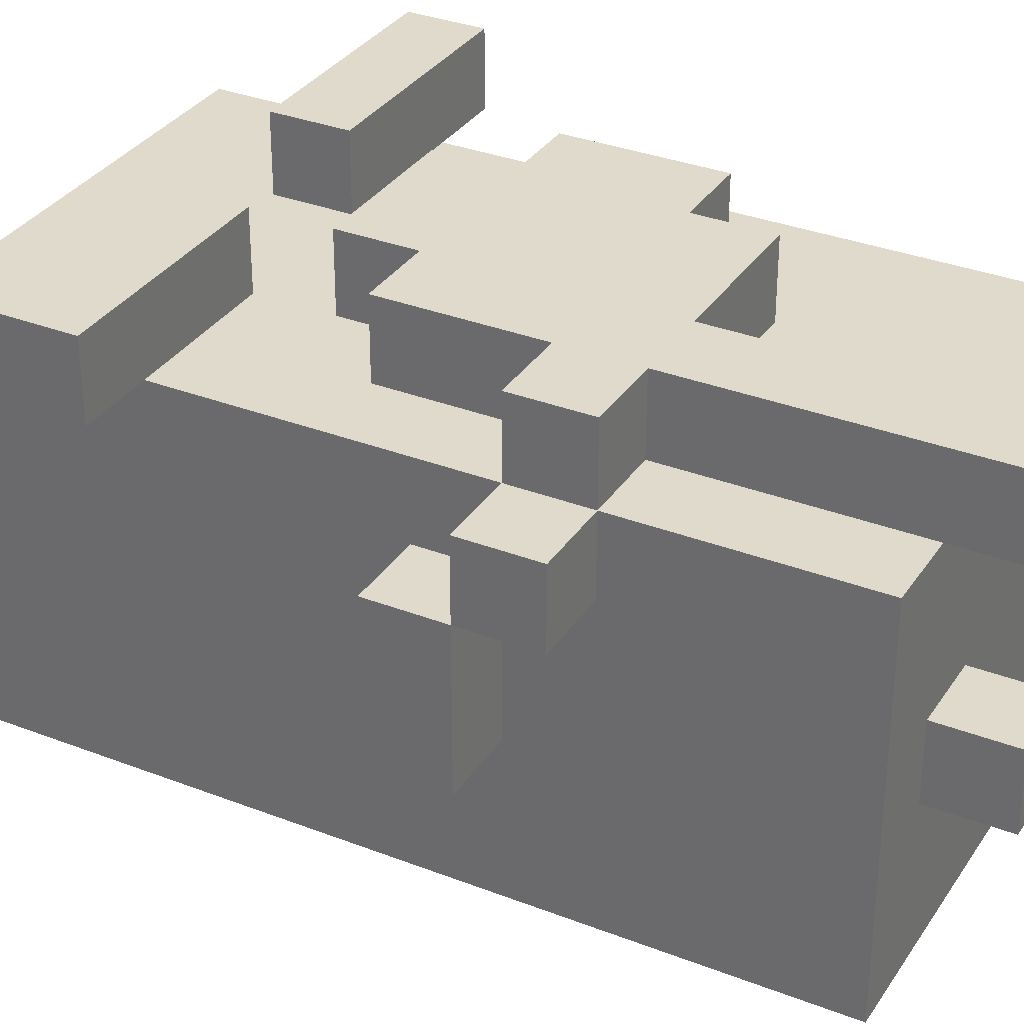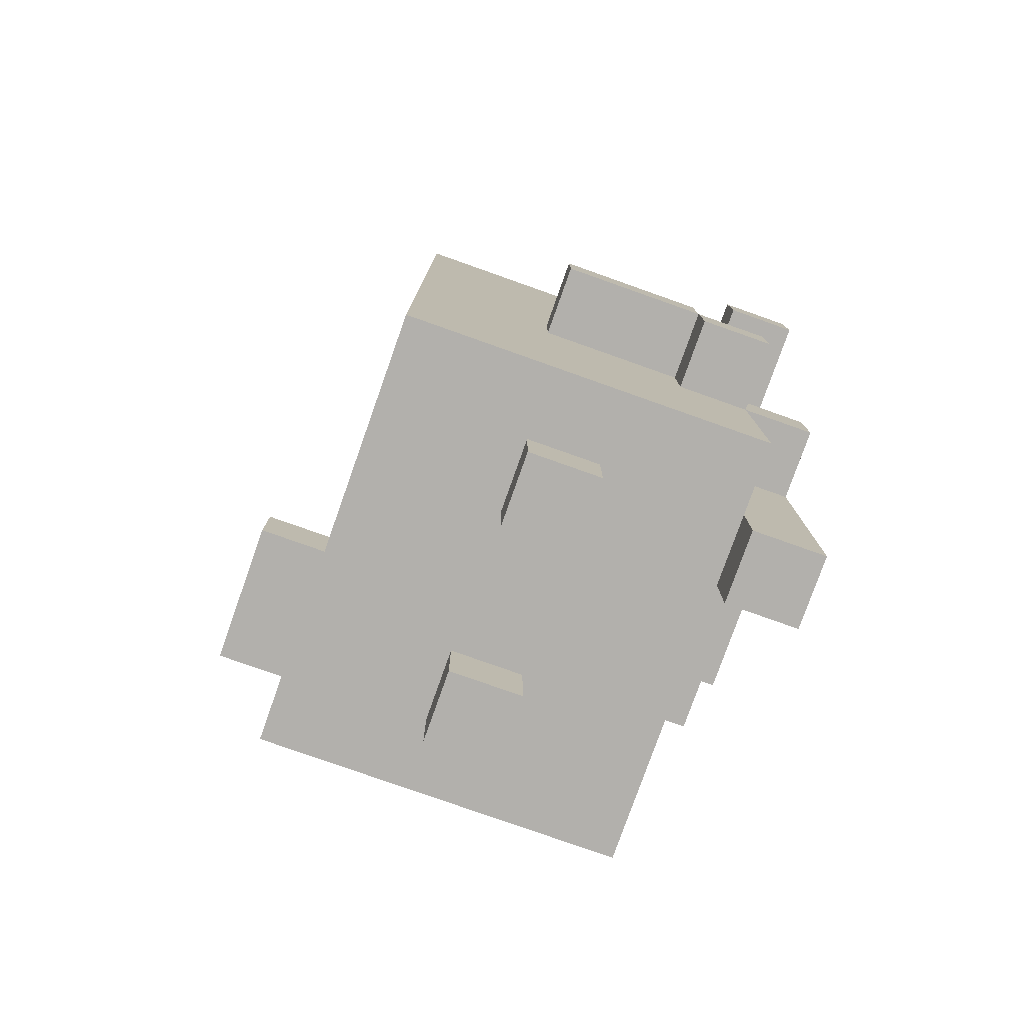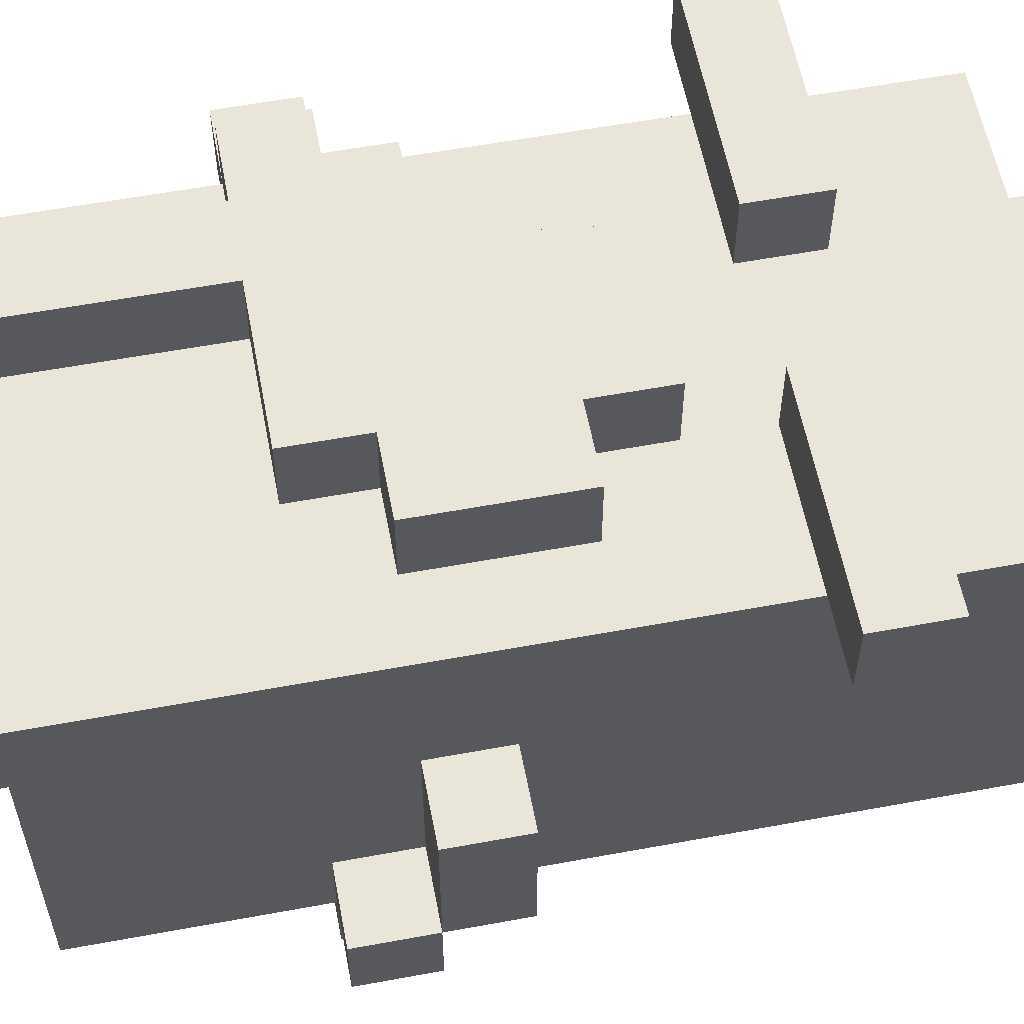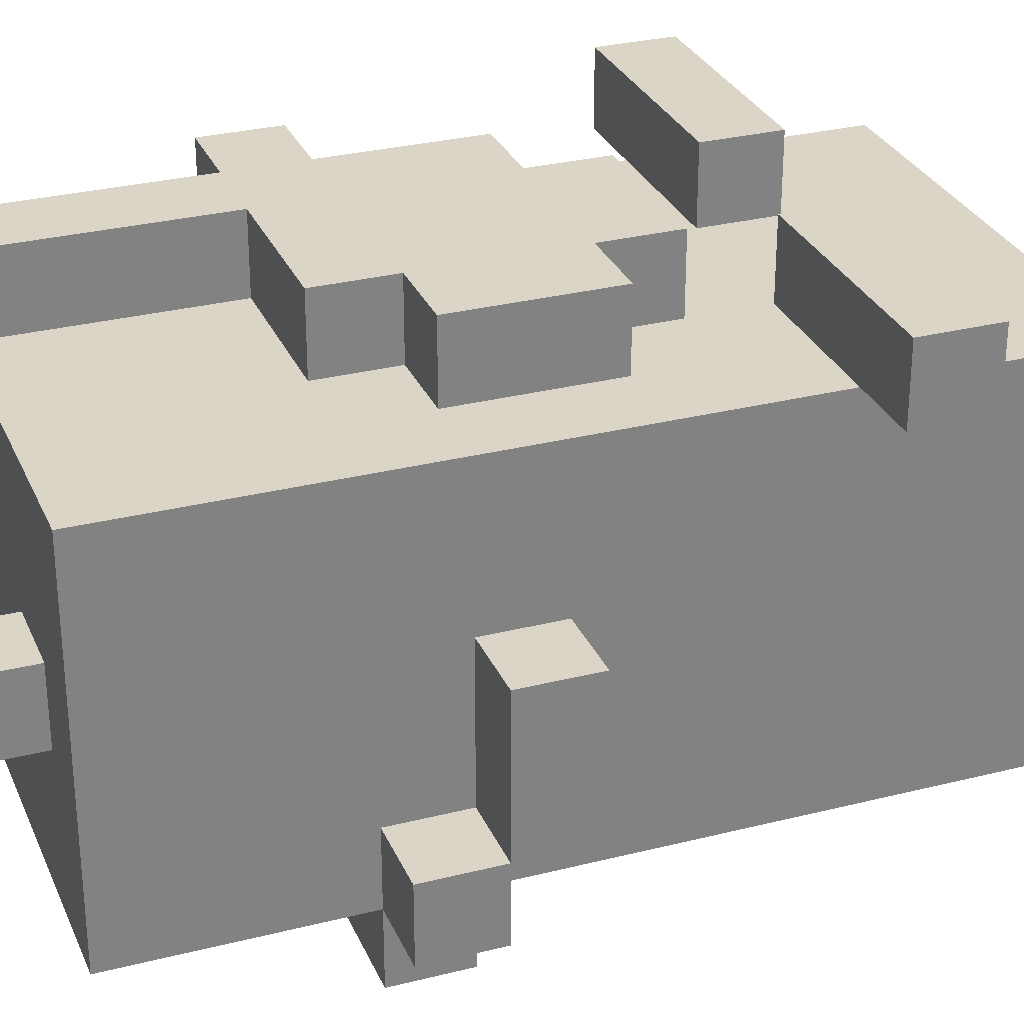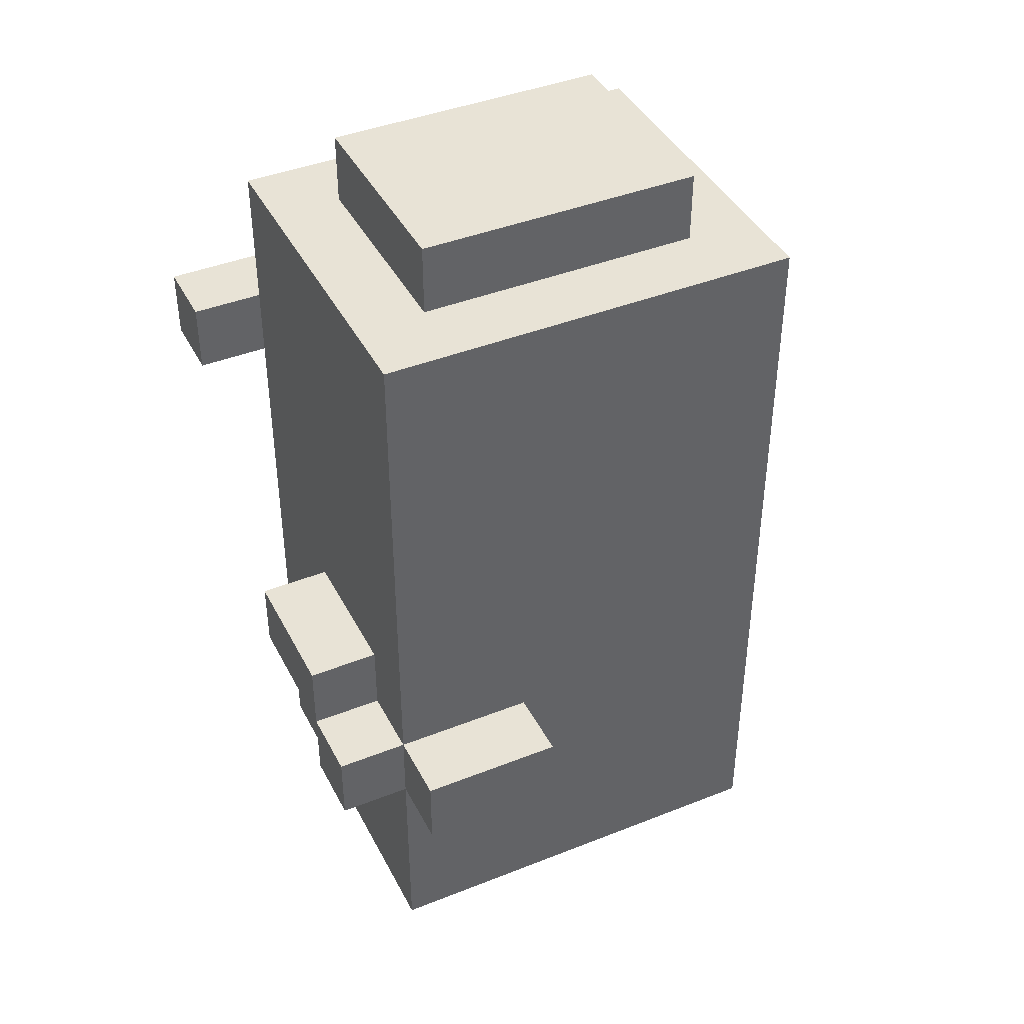
<metadata>
{"format":"obj","ext":"obj","renderer":"f3d","projection":"perspective","resolution":1024,"background":"white","views":[{"elev":33.0,"azim":-61.8,"up":"+Z"},{"elev":-78.8,"azim":-109.5,"up":"+Y"},{"elev":58.4,"azim":79.2,"up":"+Z"},{"elev":29.6,"azim":69.6,"up":"+Z"},{"elev":41.7,"azim":154.4,"up":"+Y"}]}
</metadata>
<code>
v -4 4 2.5
v -4 4 1.5
v -4 5 2.5
v -4 5 1.5
v -4 5 -0.5
v -4 6 1.5
v -4 6 -0.5
v -4 9 3.5
v -4 9 2.5
v -4 10 3.5
v -4 10 2.5
v -3 1 2.5
v -3 1 -2.5
v -3 4 3.5
v -3 4 2.5
v -3 4 1.5
v -3 5 3.5
v -3 5 2.5
v -3 5 1.5
v -3 5 -0.5
v -3 6 1.5
v -3 6 -0.5
v -3 7 2.5
v -3 7 -2.5
v -3 9 2.5
v -3 10 2.5
v -3 12 2.5
v -3 12 -2.5
v -2 0 3.5
v -2 0 2.5
v -2 0 0.5
v -2 0 -0.5
v -2 1 3.5
v -2 1 2.5
v -2 1 0.5
v -2 1 -0.5
v -2 3 3.5
v -2 3 2.5
v -2 4 3.5
v -2 4 2.5
v -2 5 3.5
v -2 5 2.5
v -2 7 3.5
v -2 7 2.5
v -2 12 1.5
v -2 12 -1.5
v -2 13 1.5
v -2 13 -1.5
v -1 7 3.5
v -1 7 2.5
v -1 8 3.5
v -1 8 2.5
v 1 0 0.5
v 1 0 -0.5
v 1 1 0.5
v 1 1 -0.5
v 1 4 -2.5
v 1 4 -3.5
v 1 5 -2.5
v 1 5 -3.5
v 1 9 3.5
v 1 9 2.5
v 1 10 3.5
v 1 10 2.5
v -1 0 3.5
v -1 0 2.5
v -1 0 0.5
v -1 0 -0.5
v -1 1 3.5
v -1 1 2.5
v -1 1 0.5
v -1 1 -0.5
v -1 3 3.5
v -1 3 2.5
v -1 4 3.5
v -1 4 2.5
v -1 9 3.5
v -1 9 2.5
v -1 10 3.5
v -1 10 2.5
v 1 4 3.5
v 1 4 2.5
v 1 5 3.5
v 1 5 2.5
v 1 7 3.5
v 1 7 2.5
v 1 8 3.5
v 1 8 2.5
v 2 0 0.5
v 2 0 -0.5
v 2 1 0.5
v 2 1 -0.5
v 2 5 3.5
v 2 5 2.5
v 2 6 3.5
v 2 6 2.5
v 2 7 3.5
v 2 7 2.5
v 2 12 1.5
v 2 12 -1.5
v 2 13 1.5
v 2 13 -1.5
v 3 1 2.5
v 3 1 -1.5
v 3 1 -2.5
v 3 4 -1.5
v 3 4 -2.5
v 3 4 -3.5
v 3 5 0.5
v 3 5 -1.5
v 3 5 -2.5
v 3 5 -3.5
v 3 6 0.5
v 3 6 -1.5
v 3 7 2.5
v 3 7 -1.5
v 3 7 -2.5
v 3 9 2.5
v 3 10 2.5
v 3 12 2.5
v 3 12 -2.5
v 4 4 -1.5
v 4 4 -2.5
v 4 5 0.5
v 4 5 -1.5
v 4 5 -2.5
v 4 6 0.5
v 4 6 -1.5
v 4 9 3.5
v 4 9 2.5
v 4 10 3.5
v 4 10 2.5
v -4 9 3.5
v -4 10 3.5
v -3 4 3.5
v -3 5 3.5
v -2 0 3.5
v -2 1 3.5
v -2 3 3.5
v -2 4 3.5
v -2 5 3.5
v -2 7 3.5
v -2 9 3.5
v -2 10 3.5
v -1 0 3.5
v -1 1 3.5
v -1 3 3.5
v -1 4 3.5
v -1 5 3.5
v -1 7 3.5
v -1 8 3.5
v -1 9 3.5
v -1 10 3.5
v 1 4 3.5
v 1 5 3.5
v 1 6 3.5
v 1 7 3.5
v 1 8 3.5
v 1 9 3.5
v 1 10 3.5
v 2 5 3.5
v 2 6 3.5
v 2 7 3.5
v 2 9 3.5
v 2 10 3.5
v 4 9 3.5
v 4 10 3.5
v -4 4 2.5
v -4 5 2.5
v -3 1 2.5
v -3 4 2.5
v -3 5 2.5
v -3 7 2.5
v -3 9 2.5
v -3 10 2.5
v -3 12 2.5
v -2 1 2.5
v -2 3 2.5
v -2 4 2.5
v -2 5 2.5
v -2 7 2.5
v -2 8 2.5
v -2 9 2.5
v -2 10 2.5
v -2 12 2.5
v -1 1 2.5
v -1 3 2.5
v -1 4 2.5
v -1 7 2.5
v -1 8 2.5
v -1 9 2.5
v -1 10 2.5
v 0 1 2.5
v 0 3 2.5
v 1 3 2.5
v 1 4 2.5
v 1 5 2.5
v 1 7 2.5
v 1 8 2.5
v 1 9 2.5
v 1 10 2.5
v 1 11 2.5
v 1 12 2.5
v 2 5 2.5
v 2 6 2.5
v 2 7 2.5
v 2 8 2.5
v 2 9 2.5
v 2 10 2.5
v 2 11 2.5
v 2 12 2.5
v 3 1 2.5
v 3 7 2.5
v 3 9 2.5
v 3 10 2.5
v 3 12 2.5
v -4 5 1.5
v -4 6 1.5
v -3 5 1.5
v -3 6 1.5
v -2 12 1.5
v -2 13 1.5
v -1 12 1.5
v -1 13 1.5
v 1 12 1.5
v 2 12 1.5
v 2 13 1.5
v -2 0 0.5
v -2 1 0.5
v -1 0 0.5
v -1 1 0.5
v 1 0 0.5
v 1 1 0.5
v 2 0 0.5
v 2 1 0.5
v 3 5 0.5
v 3 6 0.5
v 4 5 0.5
v 4 6 0.5
v 3 4 -1.5
v 3 5 -1.5
v 4 4 -1.5
v 4 5 -1.5
v -4 9 2.5
v -4 10 2.5
v -3 9 2.5
v -3 10 2.5
v -2 0 2.5
v -2 1 2.5
v -1 0 2.5
v -1 1 2.5
v 3 9 2.5
v 3 10 2.5
v 4 9 2.5
v 4 10 2.5
v -4 4 1.5
v -4 5 1.5
v -3 4 1.5
v -3 5 1.5
v -4 5 -0.5
v -4 6 -0.5
v -3 5 -0.5
v -3 6 -0.5
v -2 0 -0.5
v -2 1 -0.5
v -1 0 -0.5
v -1 1 -0.5
v 1 0 -0.5
v 1 1 -0.5
v 2 0 -0.5
v 2 1 -0.5
v -2 12 -1.5
v -2 13 -1.5
v -1 12 -1.5
v -1 13 -1.5
v 2 12 -1.5
v 2 13 -1.5
v 3 5 -1.5
v 3 6 -1.5
v 4 5 -1.5
v 4 6 -1.5
v -3 1 -2.5
v -3 7 -2.5
v -3 12 -2.5
v -2 7 -2.5
v -2 12 -2.5
v 1 4 -2.5
v 1 5 -2.5
v 3 1 -2.5
v 3 4 -2.5
v 3 5 -2.5
v 3 7 -2.5
v 3 12 -2.5
v 4 4 -2.5
v 4 5 -2.5
v 1 4 -3.5
v 1 5 -3.5
v 3 4 -3.5
v 3 5 -3.5
v -2 0 3.5
v -1 0 3.5
v -2 0 2.5
v -1 0 2.5
v -2 0 0.5
v -1 0 0.5
v 1 0 0.5
v 2 0 0.5
v -2 0 -0.5
v -1 0 -0.5
v 1 0 -0.5
v 2 0 -0.5
v -3 1 2.5
v -2 1 2.5
v -1 1 2.5
v 0 1 2.5
v 3 1 2.5
v -2 1 1.5
v -1 1 1.5
v 0 1 1.5
v -2 1 0.5
v -1 1 0.5
v 1 1 0.5
v 2 1 0.5
v -2 1 -0.5
v -1 1 -0.5
v 1 1 -0.5
v 2 1 -0.5
v -2 1 -1.5
v 3 1 -1.5
v -3 1 -2.5
v 3 1 -2.5
v -3 4 3.5
v -2 4 3.5
v -1 4 3.5
v 1 4 3.5
v -4 4 2.5
v -3 4 2.5
v -2 4 2.5
v -1 4 2.5
v 1 4 2.5
v -4 4 1.5
v -3 4 1.5
v 3 4 -1.5
v 4 4 -1.5
v 1 4 -2.5
v 3 4 -2.5
v 4 4 -2.5
v 1 4 -3.5
v 3 4 -3.5
v 1 5 3.5
v 2 5 3.5
v 1 5 2.5
v 2 5 2.5
v -4 5 1.5
v -3 5 1.5
v 3 5 0.5
v 4 5 0.5
v -4 5 -0.5
v -3 5 -0.5
v 3 5 -1.5
v 4 5 -1.5
v -4 9 3.5
v -2 9 3.5
v -1 9 3.5
v 1 9 3.5
v 2 9 3.5
v 4 9 3.5
v -4 9 2.5
v -3 9 2.5
v -2 9 2.5
v -1 9 2.5
v 1 9 2.5
v 2 9 2.5
v 3 9 2.5
v 4 9 2.5
v -3 5 3.5
v -2 5 3.5
v -4 5 2.5
v -3 5 2.5
v -2 5 2.5
v -4 5 1.5
v -3 5 1.5
v 3 5 -1.5
v 4 5 -1.5
v 1 5 -2.5
v 3 5 -2.5
v 4 5 -2.5
v 1 5 -3.5
v 3 5 -3.5
v -4 6 1.5
v -3 6 1.5
v 3 6 0.5
v 4 6 0.5
v -4 6 -0.5
v -3 6 -0.5
v 3 6 -1.5
v 4 6 -1.5
v -2 7 3.5
v -1 7 3.5
v 1 7 3.5
v 2 7 3.5
v -2 7 2.5
v -1 7 2.5
v 1 7 2.5
v 2 7 2.5
v -1 8 3.5
v 1 8 3.5
v -1 8 2.5
v 1 8 2.5
v -4 10 3.5
v -2 10 3.5
v -1 10 3.5
v 1 10 3.5
v 2 10 3.5
v 4 10 3.5
v -4 10 2.5
v -3 10 2.5
v -2 10 2.5
v -1 10 2.5
v 1 10 2.5
v 2 10 2.5
v 3 10 2.5
v 4 10 2.5
v -3 12 2.5
v -2 12 2.5
v 1 12 2.5
v 2 12 2.5
v 3 12 2.5
v -2 12 1.5
v -1 12 1.5
v 1 12 1.5
v 2 12 1.5
v -2 12 -1.5
v -1 12 -1.5
v 2 12 -1.5
v -3 12 -2.5
v -2 12 -2.5
v 3 12 -2.5
v -2 13 1.5
v -1 13 1.5
v 2 13 1.5
v -2 13 -1.5
v -1 13 -1.5
v 2 13 -1.5
f 3 2 1
f 4 2 3
f 6 5 4
f 7 5 6
f 10 9 8
f 11 9 10
f 15 13 12
f 16 13 15
f 17 15 14
f 18 15 17
f 19 13 16
f 20 13 19
f 21 19 18
f 22 13 20
f 23 21 18
f 23 22 21
f 24 13 22
f 24 22 23
f 25 24 23
f 26 24 25
f 27 24 26
f 28 24 27
f 33 30 29
f 34 30 33
f 35 32 31
f 36 32 35
f 37 34 33
f 38 34 37
f 39 38 37
f 40 38 39
f 43 42 41
f 44 42 43
f 47 46 45
f 48 46 47
f 51 50 49
f 52 50 51
f 55 54 53
f 56 54 55
f 59 58 57
f 60 58 59
f 63 62 61
f 64 62 63
f 65 66 69
f 69 66 70
f 67 68 71
f 71 68 72
f 69 70 73
f 73 70 74
f 73 74 75
f 75 74 76
f 77 78 79
f 79 78 80
f 81 82 83
f 83 82 84
f 85 86 87
f 87 86 88
f 89 90 91
f 91 90 92
f 93 94 95
f 95 94 96
f 95 96 97
f 97 96 98
f 99 100 101
f 101 100 102
f 103 104 106
f 104 105 106
f 106 105 107
f 103 106 109
f 109 106 110
f 107 108 111
f 111 108 112
f 103 109 113
f 110 111 114
f 103 113 115
f 113 114 115
f 114 111 116
f 115 114 116
f 116 111 117
f 115 116 118
f 116 117 118
f 118 117 119
f 119 117 120
f 120 117 121
f 122 123 125
f 125 123 126
f 124 125 127
f 127 125 128
f 129 130 131
f 131 130 132
f 140 136 135
f 141 136 140
f 143 134 133
f 144 134 143
f 145 138 137
f 146 139 138
f 146 138 145
f 147 140 139
f 147 139 146
f 148 141 140
f 148 140 147
f 149 142 141
f 149 141 148
f 150 142 149
f 152 144 143
f 153 144 152
f 154 149 148
f 155 150 149
f 155 149 154
f 155 151 150
f 156 151 155
f 157 151 156
f 158 151 157
f 161 156 155
f 162 157 156
f 162 156 161
f 163 157 162
f 164 160 159
f 165 160 164
f 166 165 164
f 167 165 166
f 171 169 168
f 172 169 171
f 177 171 170
f 178 171 177
f 179 171 178
f 180 173 172
f 181 174 173
f 181 173 180
f 182 174 181
f 183 174 182
f 184 176 175
f 185 176 184
f 189 182 181
f 190 183 182
f 190 182 189
f 191 183 190
f 192 185 184
f 193 188 187
f 193 187 186
f 194 188 193
f 195 194 193
f 195 188 194
f 196 188 195
f 199 191 190
f 199 192 191
f 200 192 199
f 201 185 192
f 201 192 200
f 202 185 201
f 203 185 202
f 204 197 196
f 204 196 195
f 206 199 198
f 207 200 199
f 207 199 206
f 208 200 207
f 209 202 201
f 210 203 202
f 210 202 209
f 211 203 210
f 212 206 205
f 212 195 193
f 212 205 204
f 212 204 195
f 213 208 207
f 213 206 212
f 213 207 206
f 214 208 213
f 215 211 210
f 215 210 209
f 216 211 215
f 219 218 217
f 220 218 219
f 223 222 221
f 224 222 223
f 225 224 223
f 226 224 225
f 227 224 226
f 230 229 228
f 231 229 230
f 234 233 232
f 235 233 234
f 238 237 236
f 239 237 238
f 242 241 240
f 243 241 242
f 244 245 246
f 246 245 247
f 248 249 250
f 250 249 251
f 252 253 254
f 254 253 255
f 256 257 258
f 258 257 259
f 260 261 262
f 262 261 263
f 264 265 266
f 266 265 267
f 268 269 270
f 270 269 271
f 272 273 274
f 274 273 275
f 274 275 276
f 276 275 277
f 278 279 280
f 280 279 281
f 282 283 285
f 283 284 285
f 285 284 286
f 282 285 287
f 287 285 288
f 282 287 289
f 289 287 290
f 288 285 291
f 285 286 292
f 291 285 292
f 292 286 293
f 290 291 294
f 294 291 295
f 296 297 298
f 298 297 299
f 302 301 300
f 303 301 302
f 308 305 304
f 309 305 308
f 310 307 306
f 311 307 310
f 317 313 312
f 317 314 313
f 318 315 314
f 318 314 317
f 319 316 315
f 319 315 318
f 320 318 317
f 320 317 312
f 320 319 318
f 321 319 320
f 322 316 319
f 322 319 321
f 323 316 322
f 324 320 312
f 325 322 321
f 326 322 325
f 327 316 323
f 328 326 325
f 328 327 326
f 328 324 312
f 328 325 324
f 329 316 327
f 329 327 328
f 330 328 312
f 330 329 328
f 331 329 330
f 337 333 332
f 338 333 337
f 339 335 334
f 340 335 339
f 341 337 336
f 342 337 341
f 346 344 343
f 347 344 346
f 348 346 345
f 349 346 348
f 352 351 350
f 353 351 352
f 358 355 354
f 359 355 358
f 360 357 356
f 361 357 360
f 368 363 362
f 369 363 368
f 370 364 363
f 370 363 369
f 371 364 370
f 372 366 365
f 373 367 366
f 373 366 372
f 374 367 373
f 375 367 374
f 376 377 379
f 379 377 380
f 378 379 381
f 381 379 382
f 383 384 386
f 386 384 387
f 385 386 388
f 388 386 389
f 390 391 394
f 394 391 395
f 392 393 396
f 396 393 397
f 398 399 402
f 402 399 403
f 400 401 404
f 404 401 405
f 406 407 408
f 408 407 409
f 410 411 416
f 416 411 417
f 411 412 418
f 417 411 418
f 418 412 419
f 413 414 420
f 414 415 421
f 420 414 421
f 421 415 422
f 422 415 423
f 424 425 429
f 425 426 429
f 429 426 430
f 426 427 431
f 430 426 431
f 427 428 432
f 431 427 432
f 424 429 433
f 432 428 435
f 424 433 436
f 433 434 437
f 436 433 437
f 434 435 437
f 435 428 438
f 437 435 438
f 439 440 442
f 440 441 443
f 442 440 443
f 443 441 444

</code>
